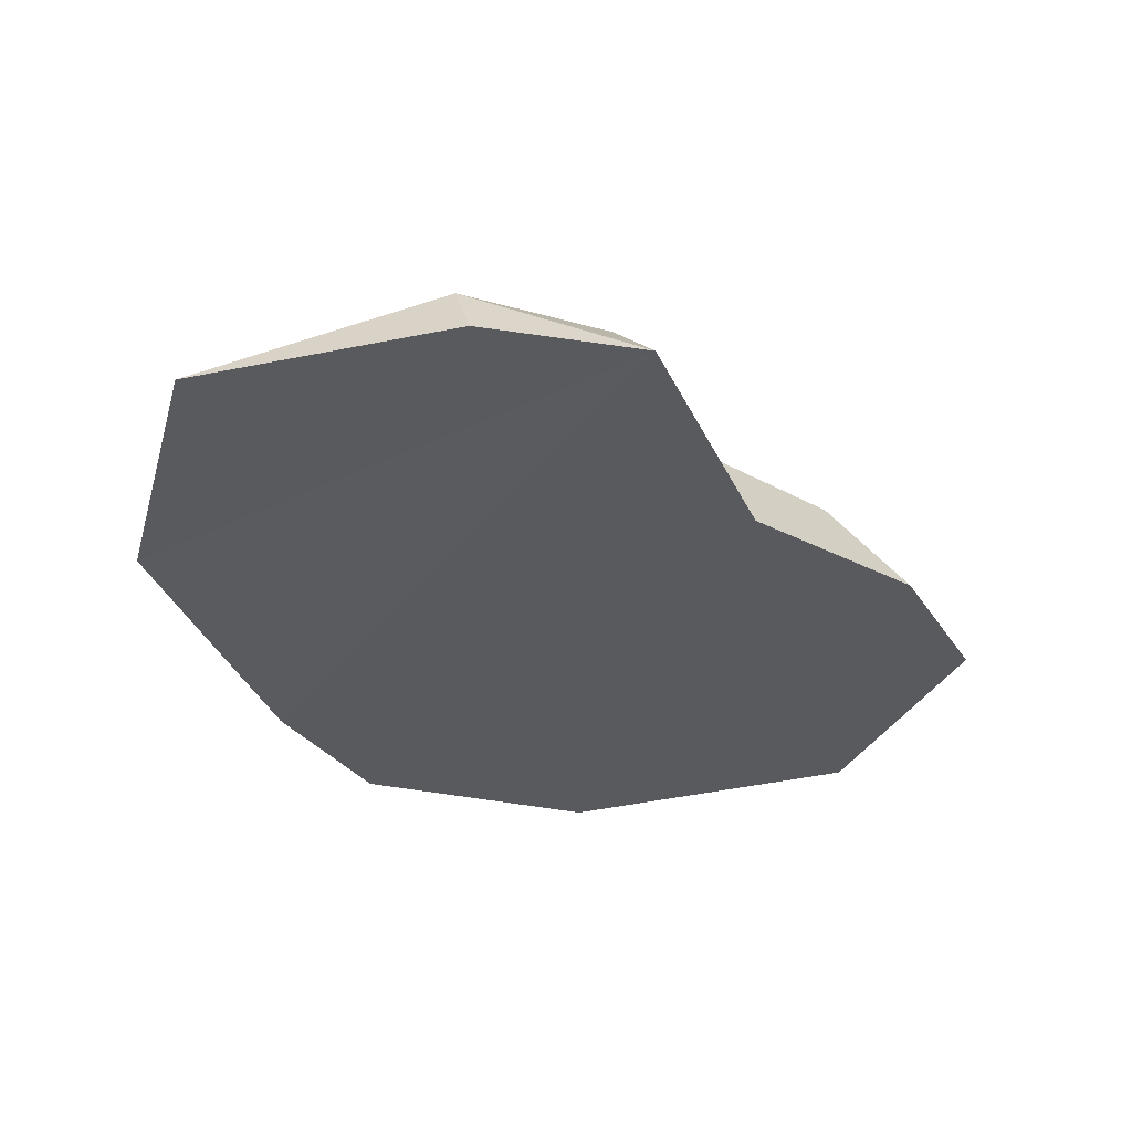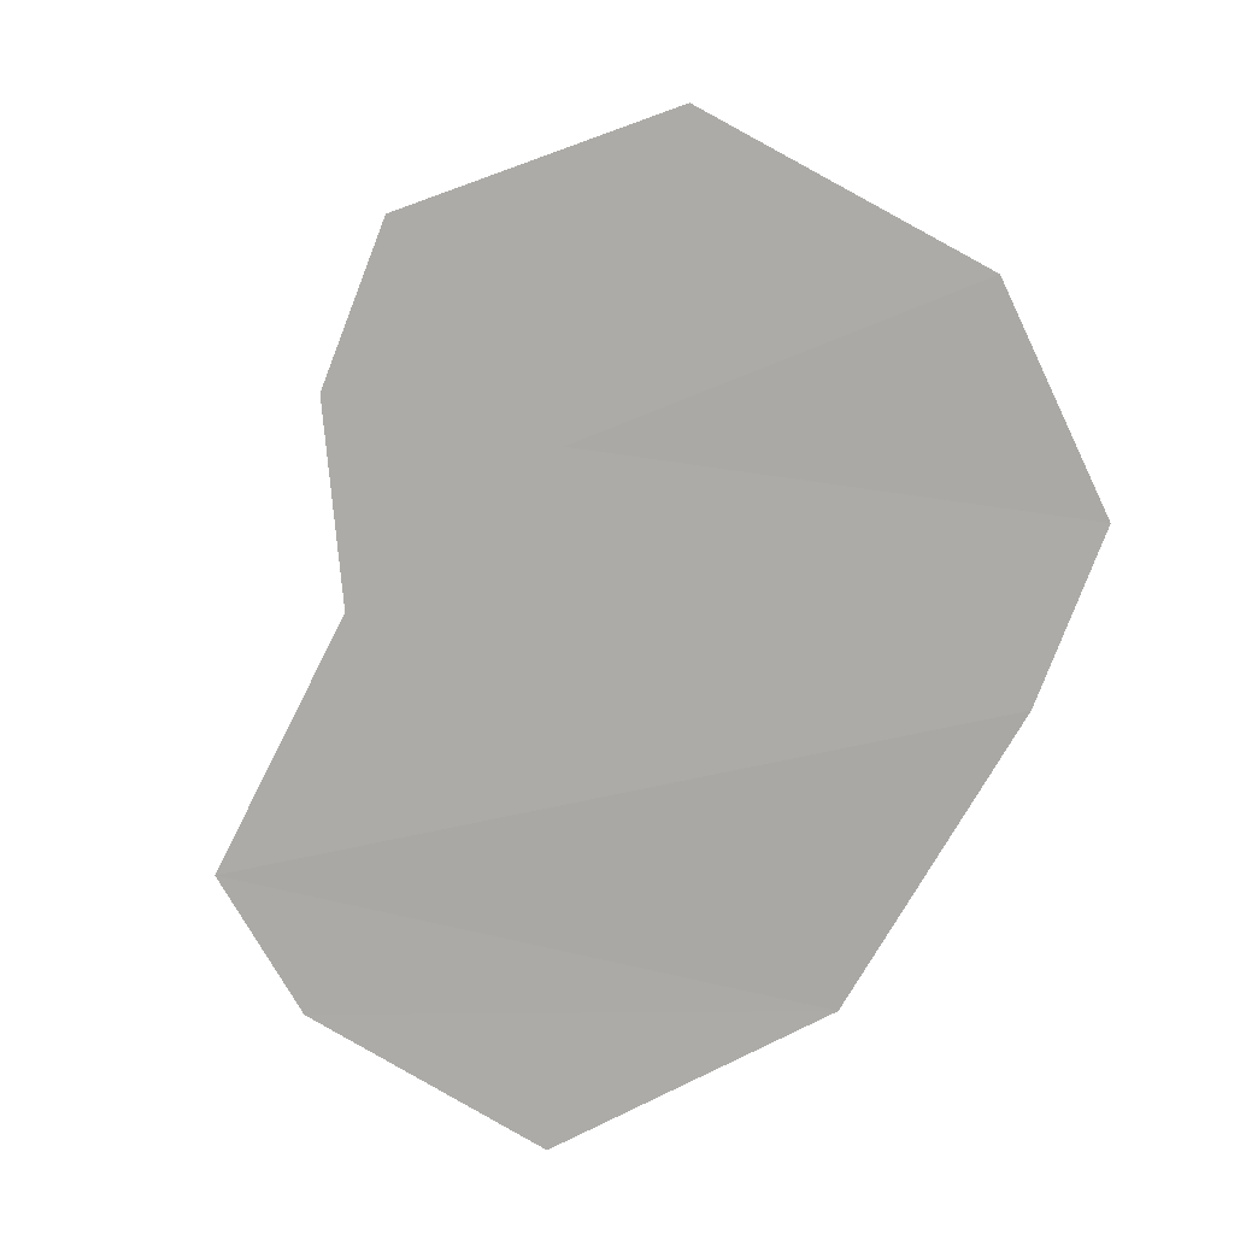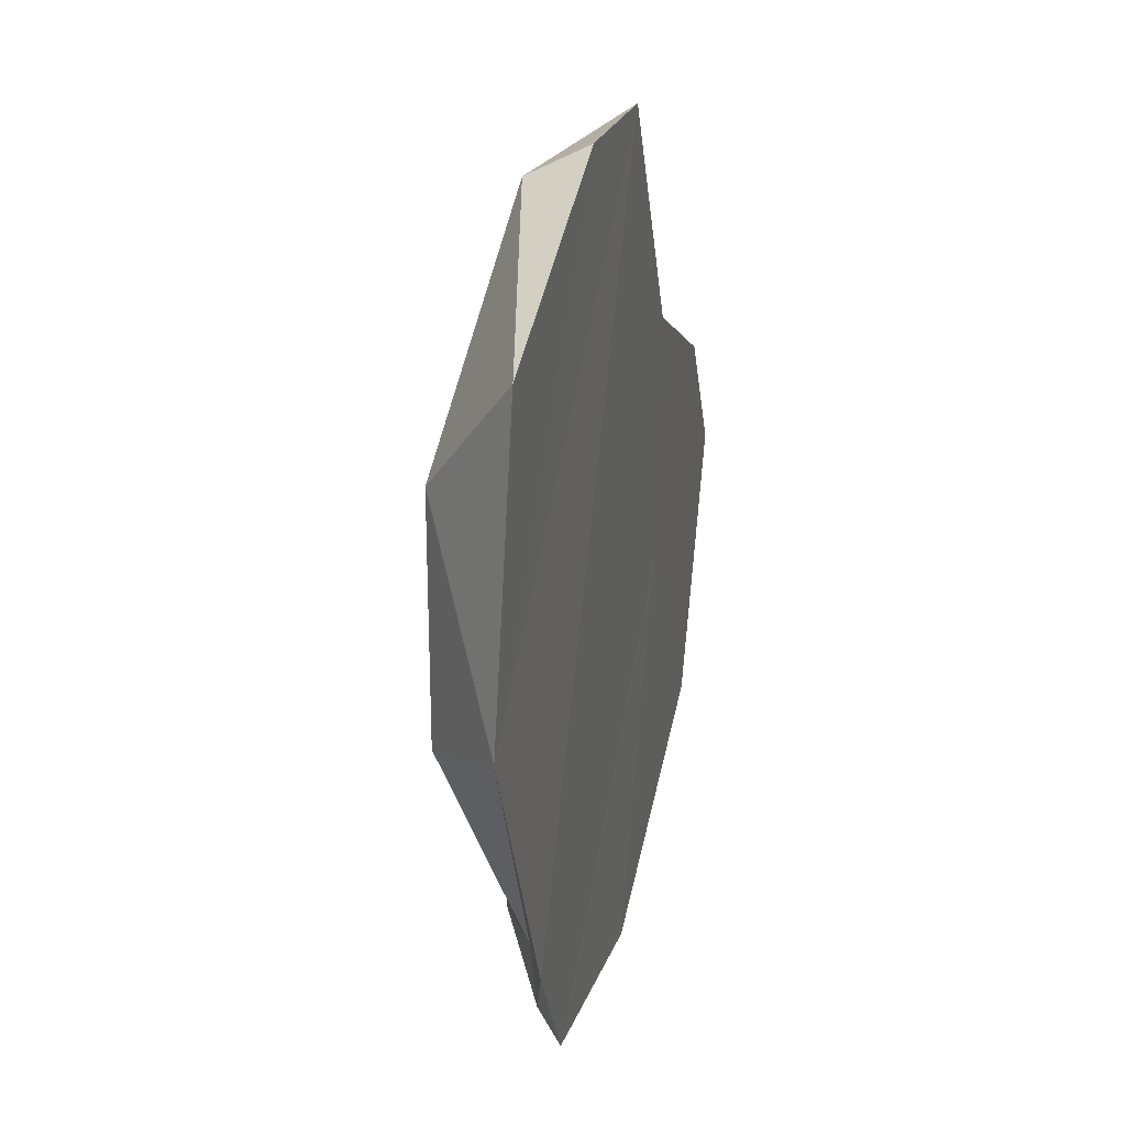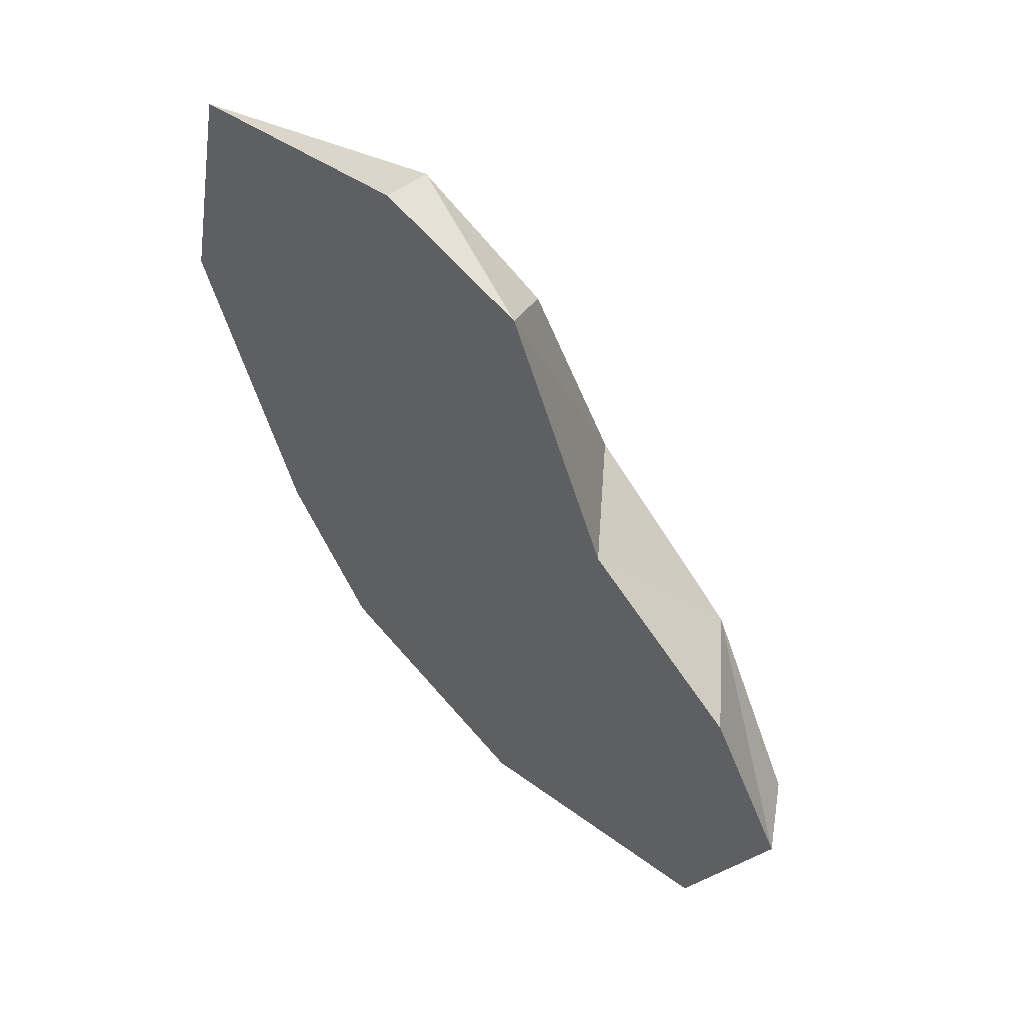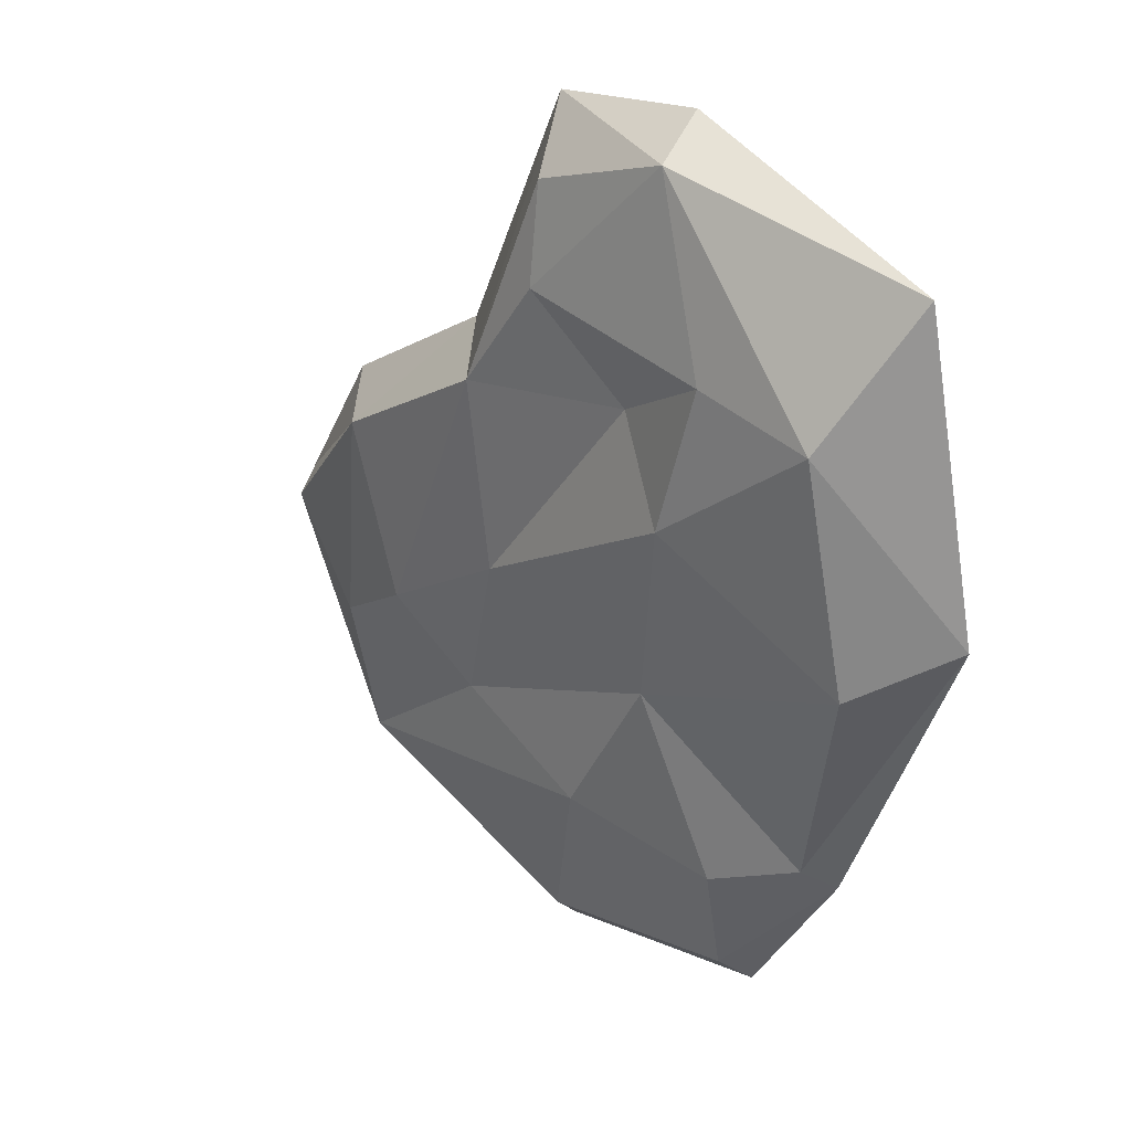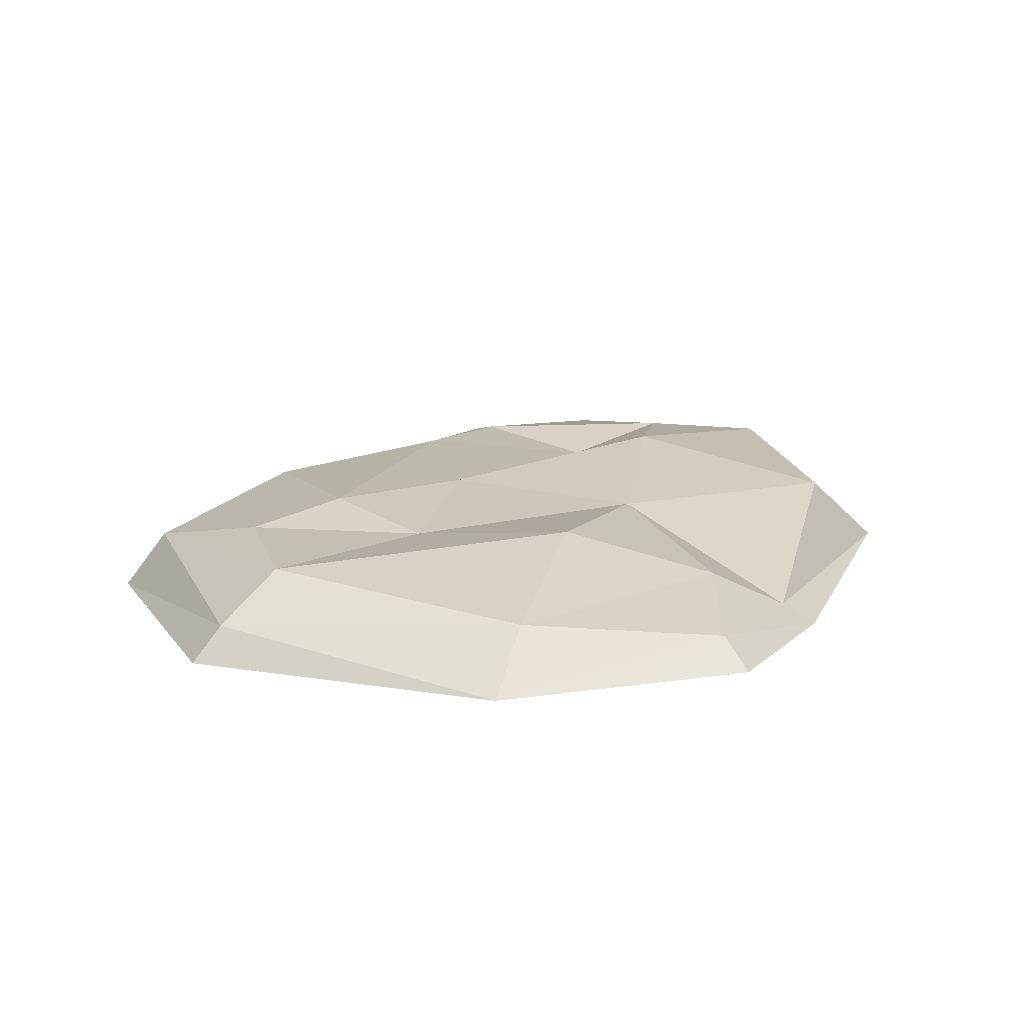
<metadata>
{"format":"obj","ext":"obj","renderer":"f3d","projection":"perspective","resolution":1024,"background":"white","views":[{"elev":-31.3,"azim":-2.6,"up":"+Y"},{"elev":-76.0,"azim":129.4,"up":"+Y"},{"elev":31.9,"azim":-75.8,"up":"+Z"},{"elev":58.7,"azim":45.8,"up":"+Z"},{"elev":32.1,"azim":-135.7,"up":"+Z"},{"elev":15.2,"azim":177.3,"up":"+Y"}]}
</metadata>
<code>
v 58.82 17.46 -33.65
v -26 16.89 -15.42
v -89.37 0.2971 15.74
v 63.5 6.86 -71.01
v 18.23 19.73 38.06
v -34.16 22.82 27.25
v -39.56 6.453 -81.23
v -75.47 0.1292 80.47
v -40.11 19.24 57.65
v -65.14 18.46 53.29
v 36.29 -0.522 38.23
v 11.95 0 93.48
v 7.786 -0.2038 -99.28
v 89.37 -0.04275 -17.6
v 52.43 16.1 -61.67
v 2.358 11.2 -86.67
v 12.63 19.76 -2.444
v -18.9 14.83 43.83
v -73.5 16.14 5.033
v 54.61 18.06 13.96
v 40.25 20.41 -20.71
v 22.38 16.47 -37.04
v -56.93 3.14 -50.01
v -9.579 19.48 -47.96
v -21.72 0.1292 99.28
v 2.728 17.74 62.1
v 80.64 11.48 -16.52
v -40.56 12.11 -55.77
v 5.226 12.82 81.66
v -24.42 12.15 93.04
v 71.63 -0.2824 13.99
v 34.47 -0.3947 -15.19
v -63.55 -0.6831 -52.44
v -43.82 0.474 -86.75
v 69.22 -0.1072 -74.21
f 4 35 13
f 4 13 16
f 7 16 13
f 1 20 27
f 20 14 27
f 4 27 14
f 27 15 1
f 4 15 27
f 4 16 15
f 24 15 16
f 2 6 17
f 17 6 18
f 17 18 5
f 5 21 17
f 22 17 21
f 2 19 6
f 1 21 20
f 5 20 21
f 2 17 22
f 15 22 1
f 22 21 1
f 19 23 3
f 19 2 23
f 23 28 7
f 7 28 16
f 23 2 28
f 16 28 24
f 24 28 2
f 22 15 24
f 2 22 24
f 35 32 13
f 33 34 32 11 12
f 3 23 33
f 7 33 23
f 19 3 10
f 10 3 8
f 3 12 25
f 3 25 8
f 5 18 26
f 9 18 6
f 30 26 9
f 9 26 18
f 6 10 9
f 19 10 6
f 29 26 30
f 5 26 29
f 20 5 11
f 14 20 31
f 30 9 10
f 8 30 10
f 25 30 8
f 25 12 30
f 29 30 12
f 11 5 12
f 29 12 5
f 31 20 11
f 11 32 31
f 3 33 12
f 7 34 33
f 7 13 34
f 32 34 13
f 4 14 35
f 31 32 35 14

</code>
